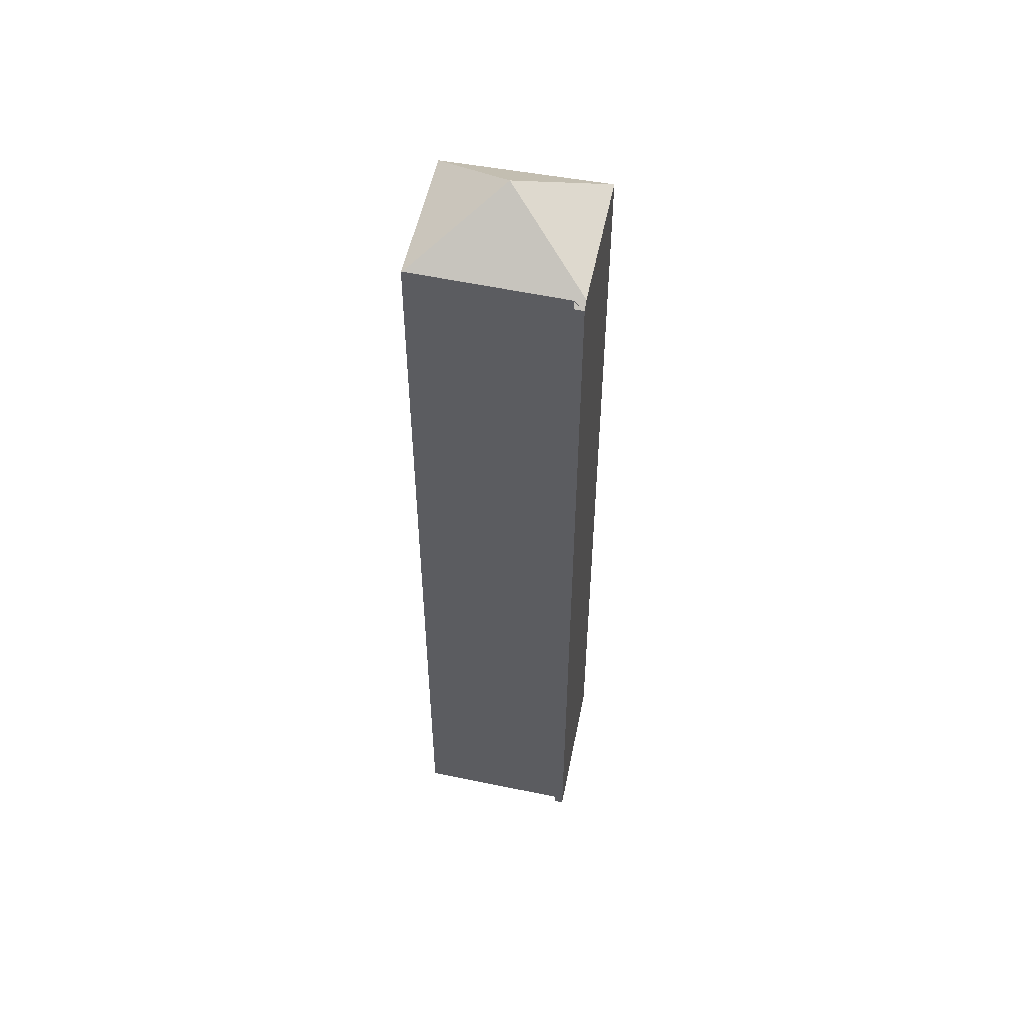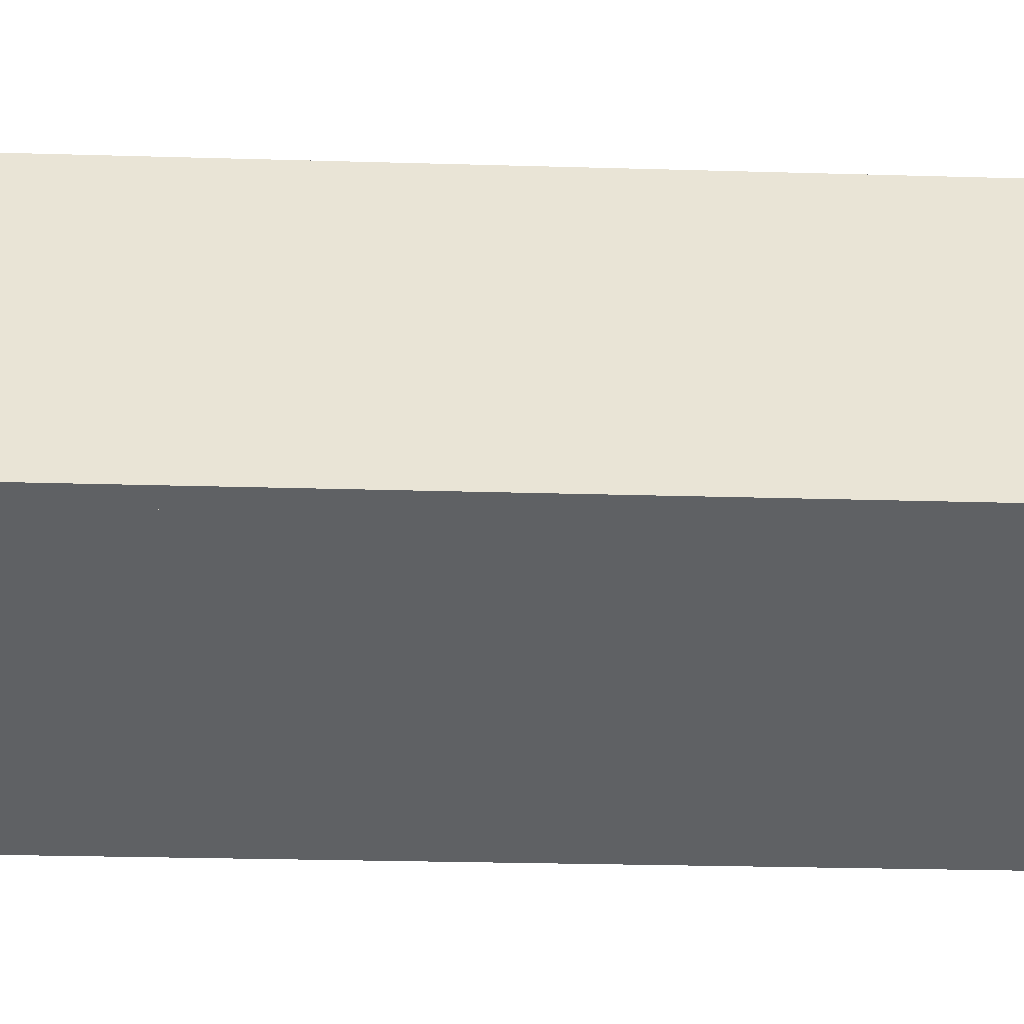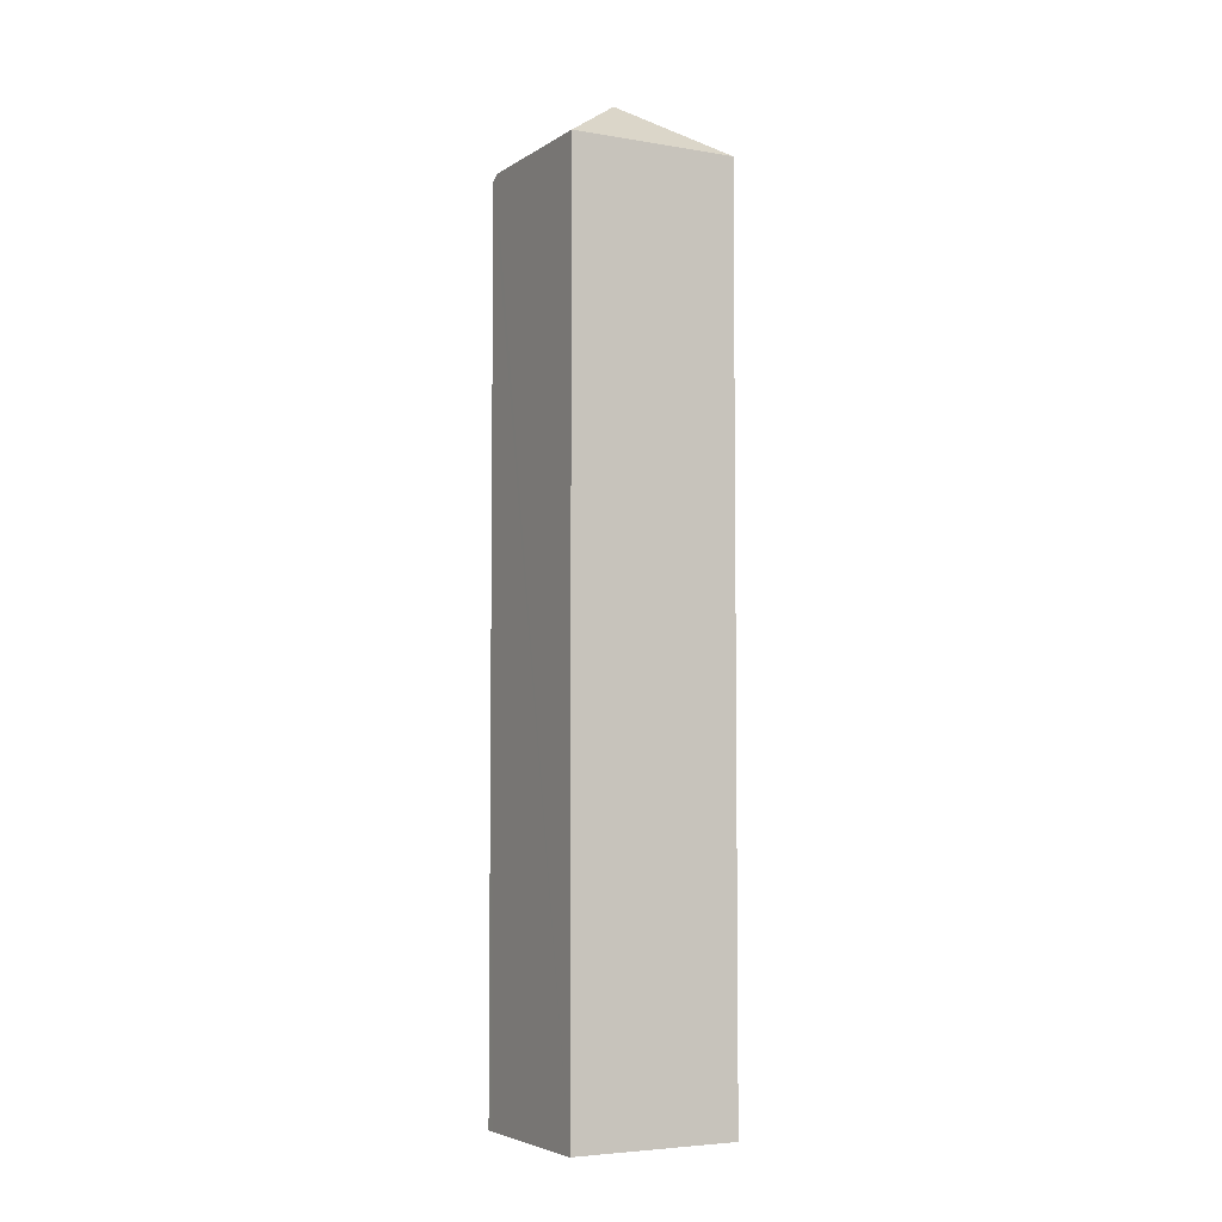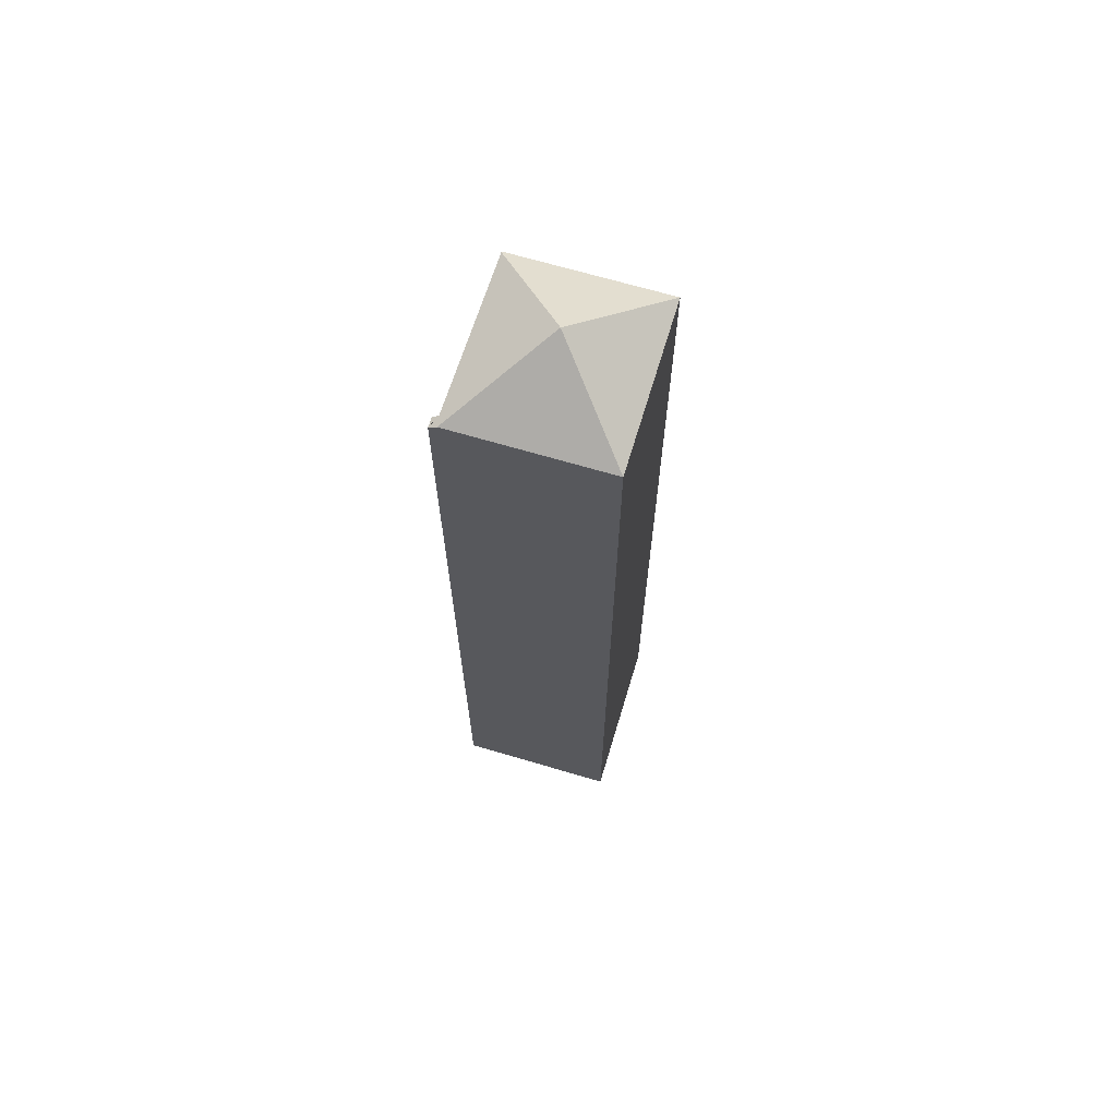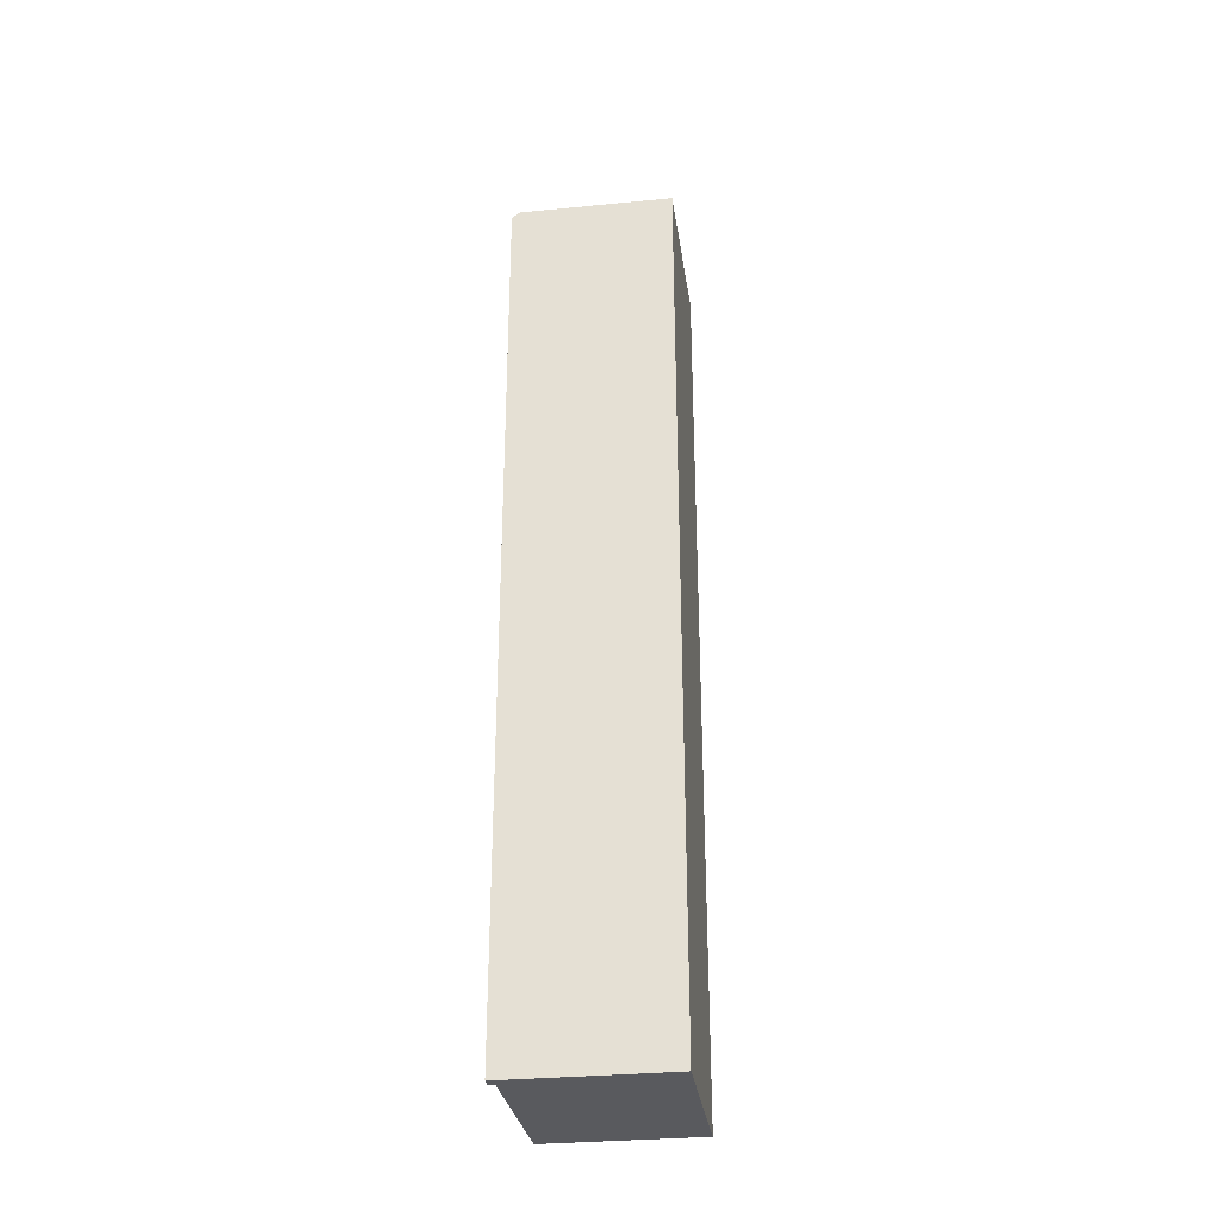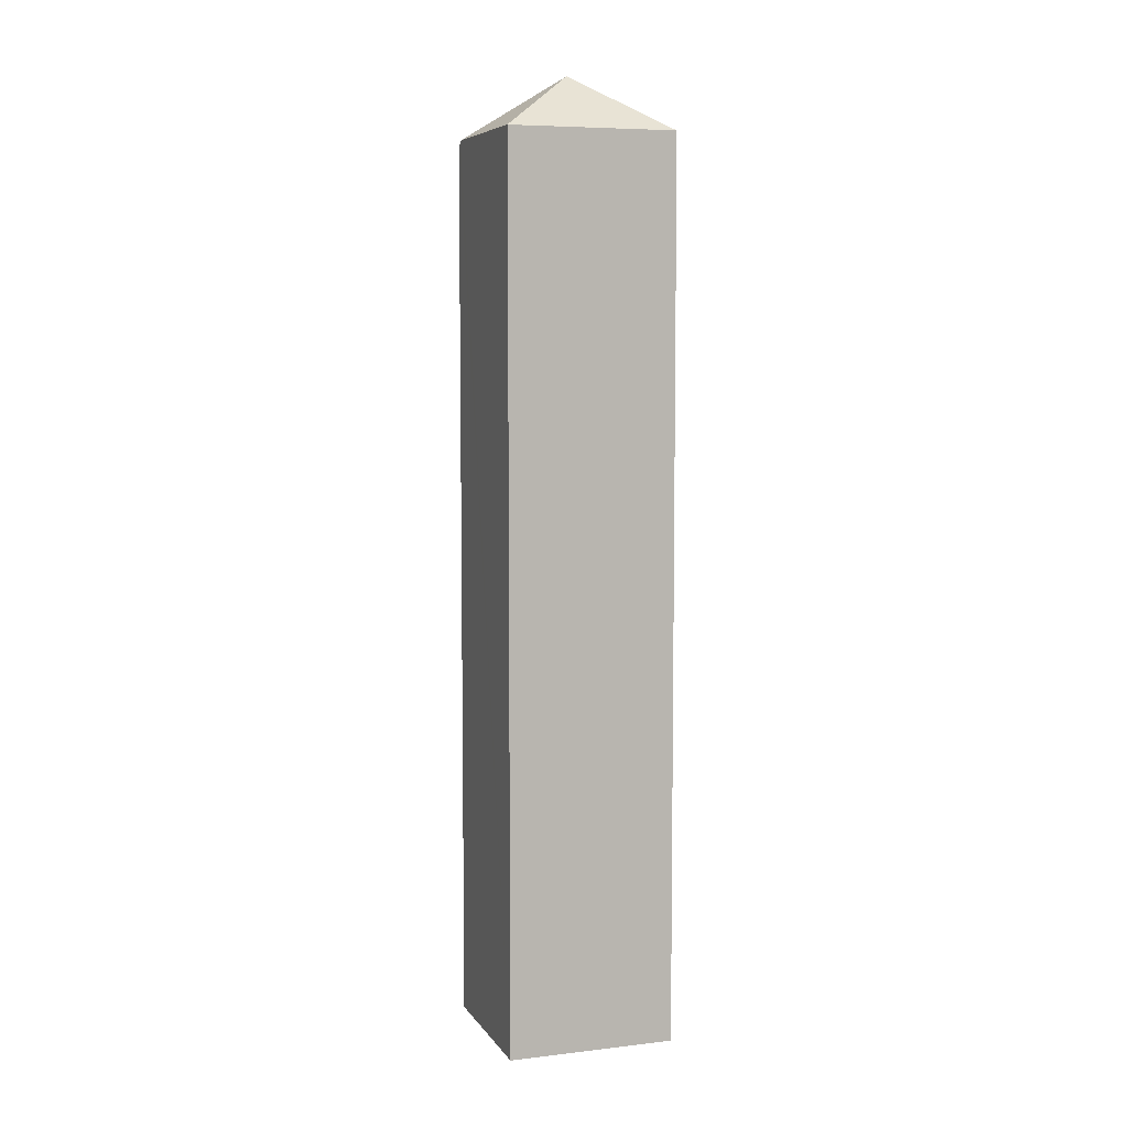
<metadata>
{"format":"obj","ext":"obj","renderer":"f3d","projection":"perspective","resolution":1024,"background":"white","views":[{"elev":52.0,"azim":-133.8,"up":"+Y"},{"elev":-13.7,"azim":-94.9,"up":"+Z"},{"elev":-4.9,"azim":6.4,"up":"+Y"},{"elev":68.0,"azim":-38.5,"up":"+Y"},{"elev":-31.3,"azim":-47.1,"up":"+Y"},{"elev":6.7,"azim":15.9,"up":"+Y"}]}
</metadata>
<code>
v  0.443 32.25 -0.037
v  4.255 34.34 0.786
v  5.146 32.33 -3.161
v  0.168 32.3 0.24
v  0 32.09 1.965e-15
v  0.115 32.24 0.165
v  8.338 32.31 1.326
v  5.182 32.3 -3.185
v  0.429 32.24 -0.053
v  0.296 32.09 -0.201
v  3.347 32.3 4.784
v  5.182 1.95e-16 -3.185
v  0.443 2.266e-18 -0.037
v  5.146 1.936e-16 -3.161
v  0.296 1.231e-17 -0.201
v  0 0 0
v  0.429 3.245e-18 -0.053
v  8.338 -8.119e-17 1.326
v  3.347 -2.929e-16 4.784
v  0.168 -1.47e-17 0.24
v  0.115 -1.01e-17 0.165
g defaultobject
f 1 2 3
f 2 1 4
f 4 1 5
f 4 5 6
f 3 7 8
f 7 3 2
f 5 9 10
f 2 4 11
f 2 11 7
f 8 1 3
f 1 8 12
f 1 12 13
f 13 12 14
f 15 5 10
f 5 15 16
f 13 9 1
f 9 13 10
f 10 13 15
f 15 13 17
f 18 8 7
f 8 18 12
f 6 11 4
f 11 6 19
f 19 6 5
f 19 5 20
f 20 5 16
f 20 16 21
f 11 18 7
f 18 11 19
f 15 21 16
f 21 15 20
f 20 15 19
f 19 15 17
f 19 17 13
f 19 13 14
f 19 14 18
f 18 14 12

</code>
